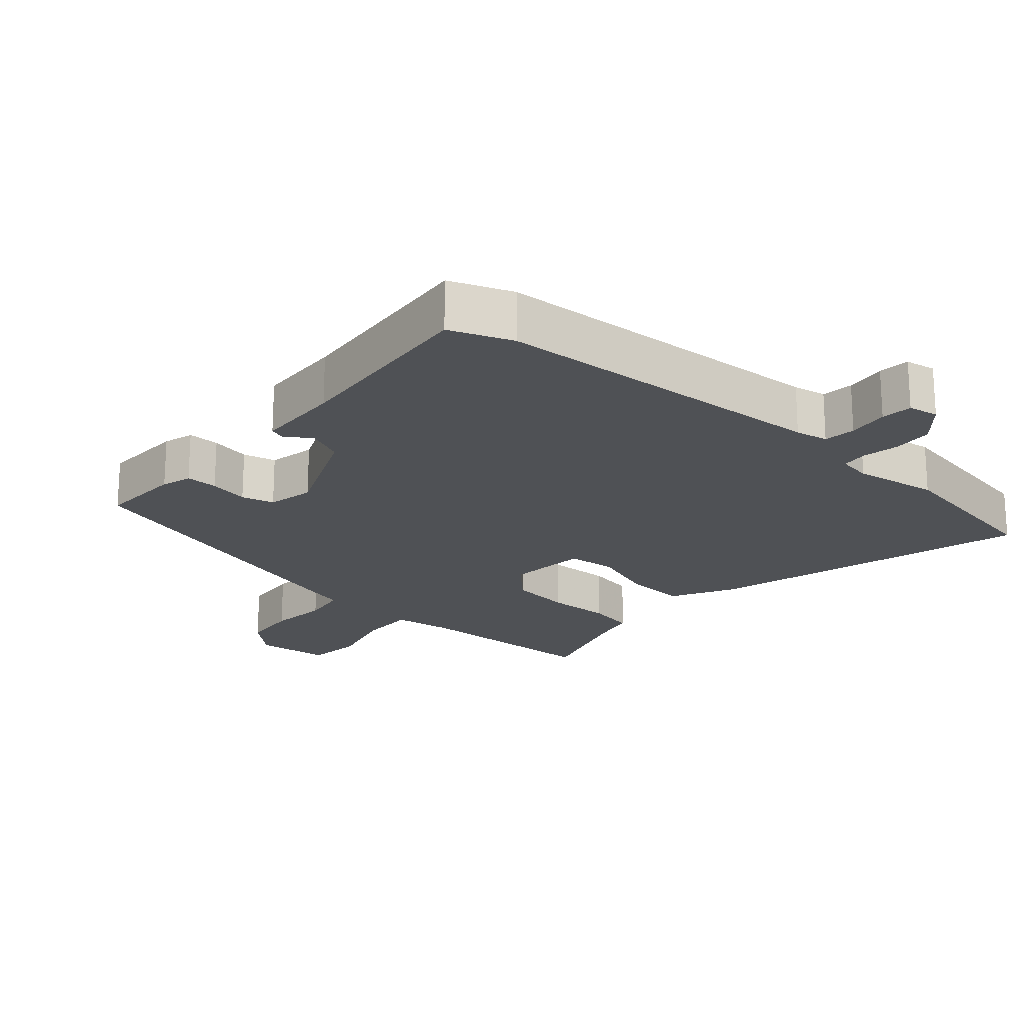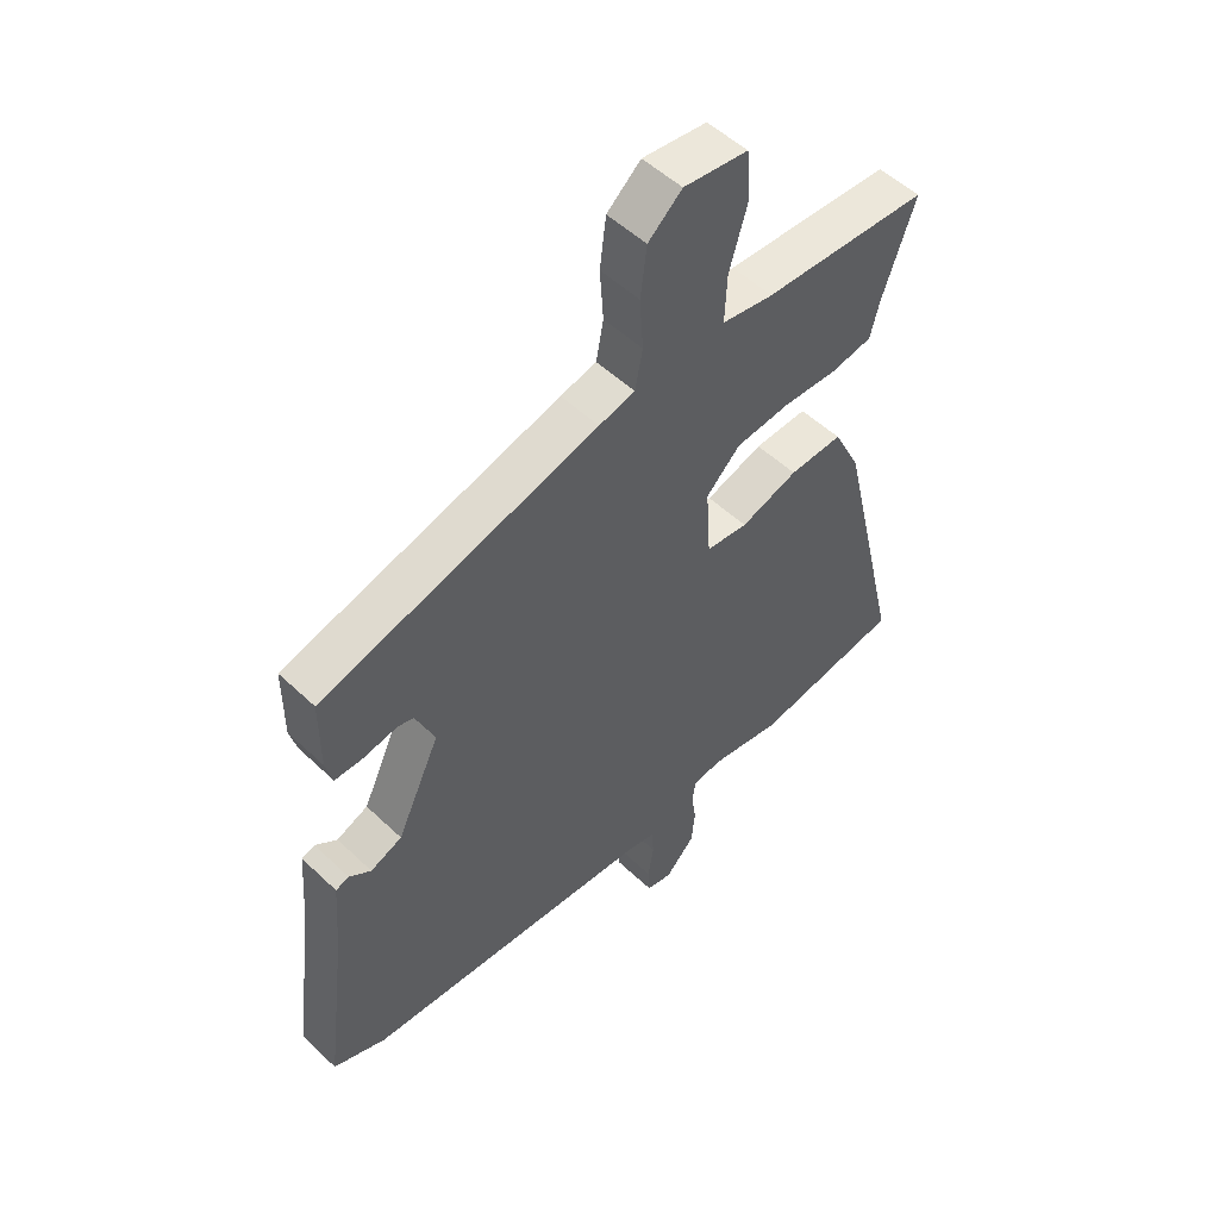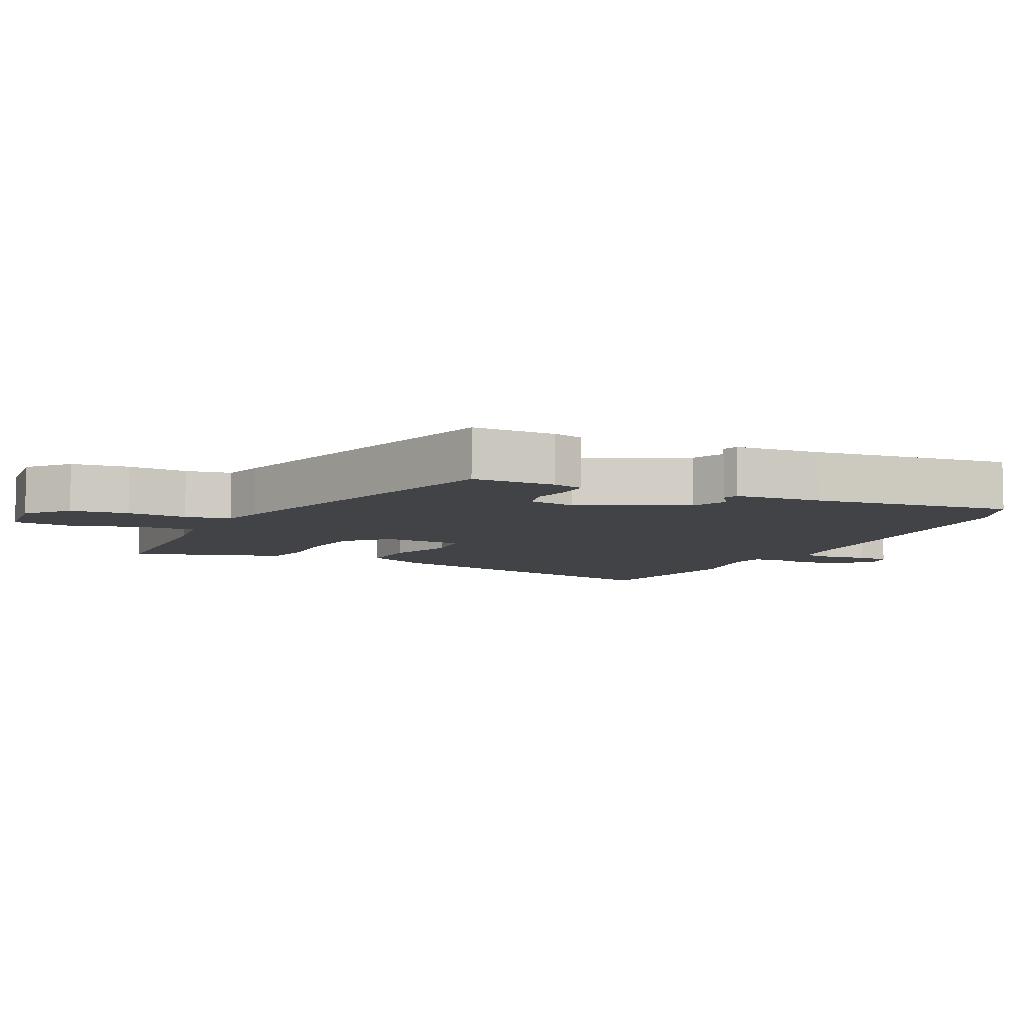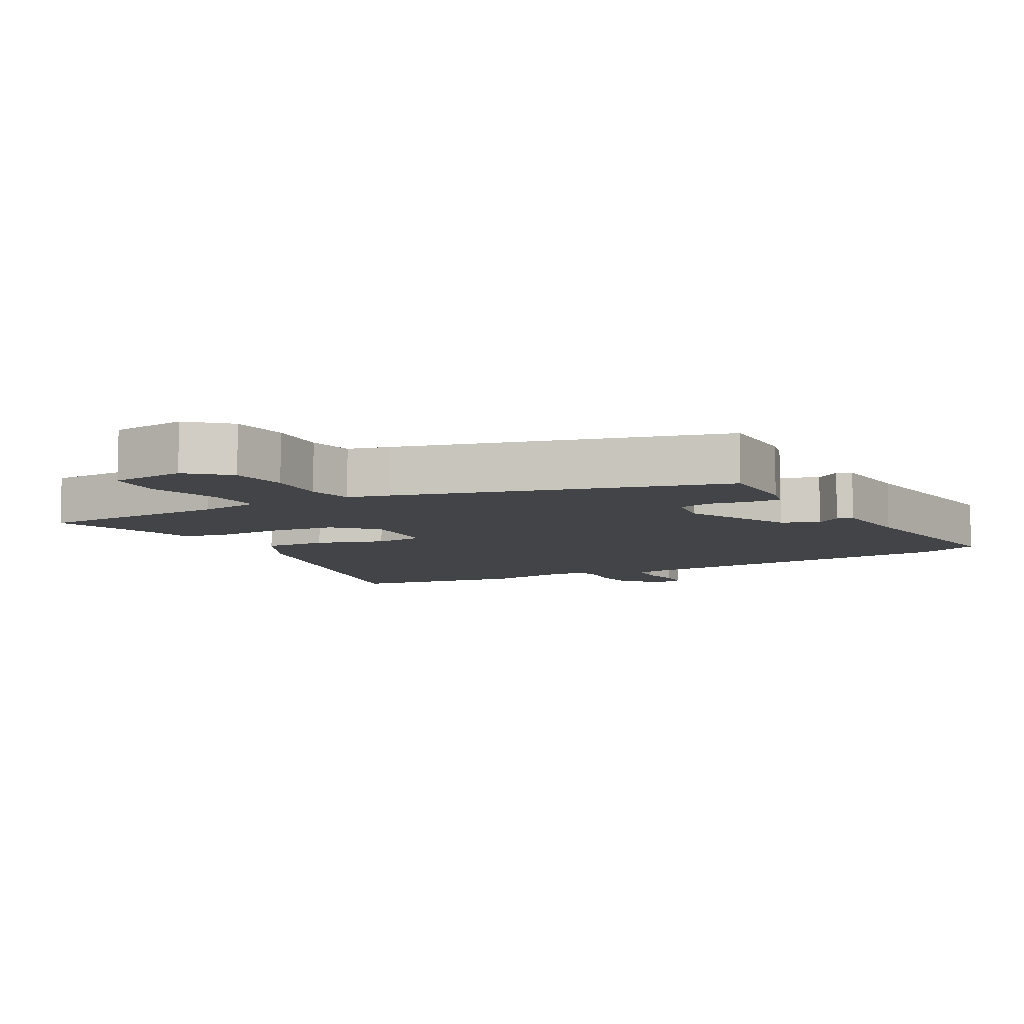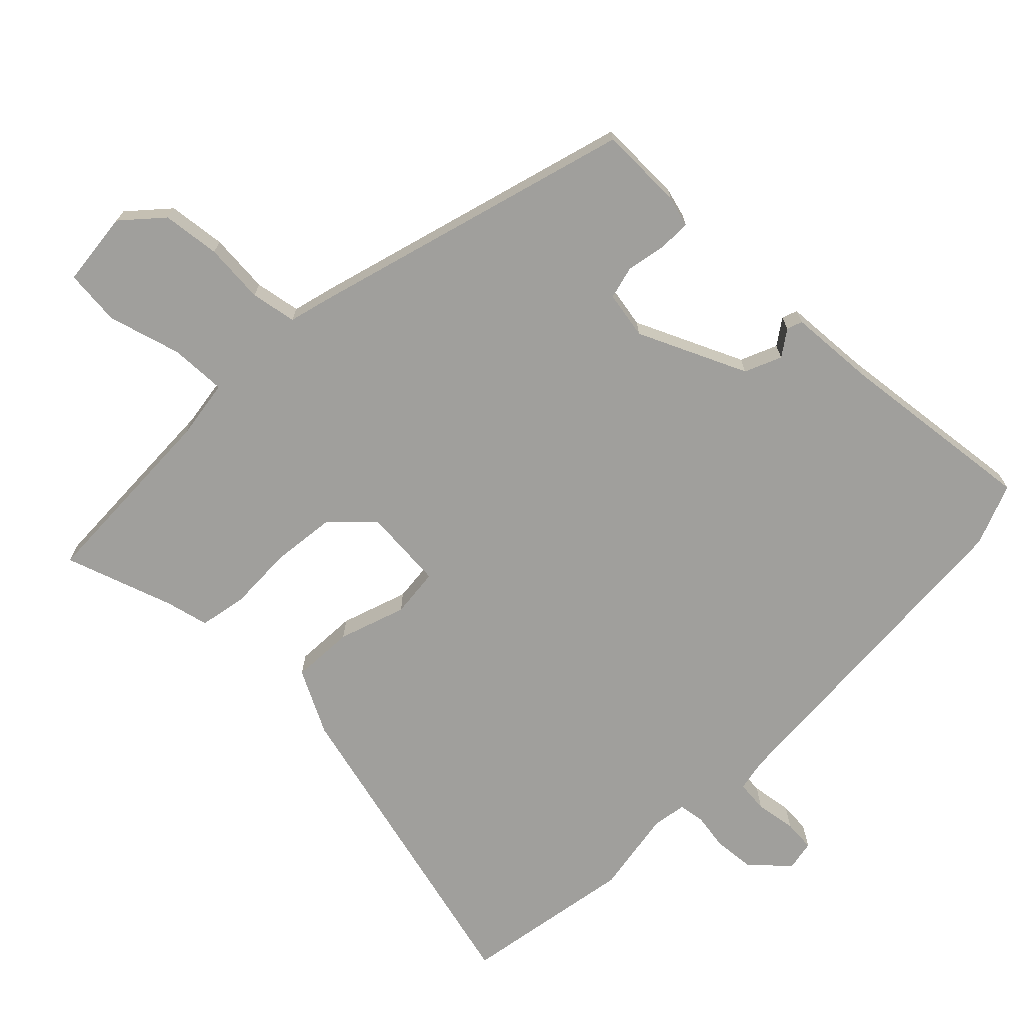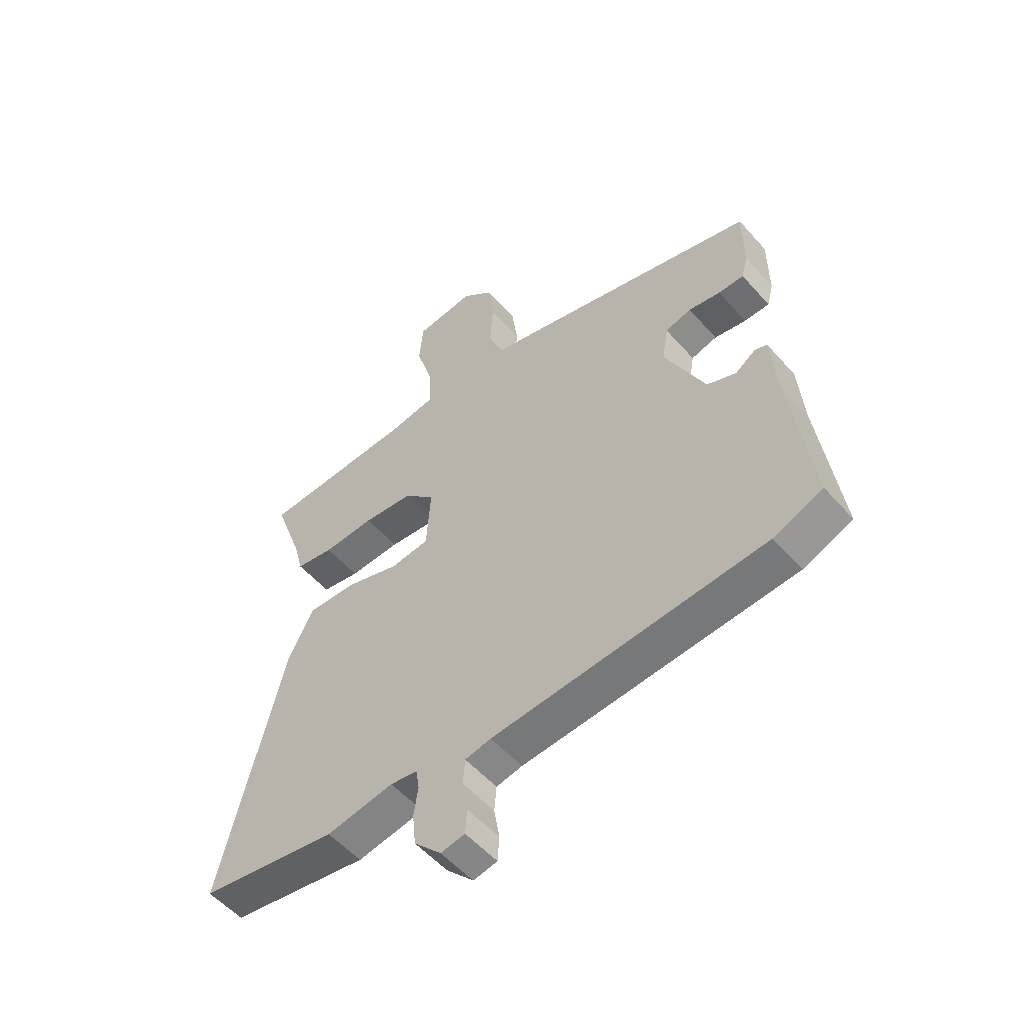
<metadata>
{"format":"obj","ext":"obj","renderer":"f3d","projection":"perspective","resolution":1024,"background":"white","views":[{"elev":-20.0,"azim":137.4,"up":"+Y"},{"elev":52.1,"azim":135.6,"up":"+Z"},{"elev":-7.3,"azim":64.0,"up":"+Y"},{"elev":-7.9,"azim":28.8,"up":"+Y"},{"elev":-71.2,"azim":44.9,"up":"+Y"},{"elev":-54.4,"azim":40.4,"up":"+Z"}]}
</metadata>
<code>
v -0.35 0.07 -0.524
v -0.609 0.07 -0.482
v -0.493 0.07 0.005
v -0.445 0.07 0.101
v -0.352 0.07 0.097
v -0.252 0.07 0.064
v -0.179 0.07 0.072
v -0.171 0.07 0.194
v -0.23 0.07 0.252
v -0.324 0.07 0.262
v -0.421 0.07 0.258
v -0.493 0.07 0.271
v -0.509 0.07 0.335
v -0.566 0.07 0.497
v -0.325 0.07 0.508
v -0.277 0.07 0.51
v -0.187 0.07 0.524
v -0.191 0.07 0.608
v -0.223 0.07 0.716
v -0.216 0.07 0.8
v -0.104 0.07 0.813
v -0.045 0.07 0.761
v -0.034 0.07 0.675
v -0.04 0.07 0.585
v -0.027 0.07 0.517
v 0.036 0.07 0.501
v 0.518 0.07 0.368
v 0.518 0.07 0.242
v 0.506 0.07 0.196
v 0.458 0.07 0.196
v 0.398 0.07 0.207
v 0.349 0.07 0.194
v 0.337 0.07 0.123
v 0.412 0.07 -0.037
v 0.467 0.07 -0.06
v 0.505 0.07 -0.033
v 0.528 0.07 -0.041
v 0.538 0.07 -0.171
v 0.576 0.07 -0.469
v 0.484 0.07 -0.506
v -0.027 0.07 -0.544
v -0.076 0.07 -0.554
v -0.08 0.07 -0.602
v -0.07 0.07 -0.663
v -0.073 0.07 -0.71
v -0.118 0.07 -0.719
v -0.169 0.07 -0.665
v -0.175 0.07 -0.604
v -0.167 0.07 -0.549
v -0.173 0.07 -0.51
v -0.224 0.07 -0.502
v -0.35 0 -0.524
v -0.609 0 -0.482
v -0.493 0 0.005
v -0.445 0 0.101
v -0.352 0 0.097
v -0.252 0 0.064
v -0.179 0 0.072
v -0.171 0 0.194
v -0.23 0 0.252
v -0.324 0 0.262
v -0.421 0 0.258
v -0.493 0 0.271
v -0.509 0 0.335
v -0.566 0 0.497
v -0.325 0 0.508
v -0.277 0 0.51
v -0.187 0 0.524
v -0.191 0 0.608
v -0.223 0 0.716
v -0.216 0 0.8
v -0.104 0 0.813
v -0.045 0 0.761
v -0.034 0 0.675
v -0.04 0 0.585
v -0.027 0 0.517
v 0.036 0 0.501
v 0.518 0 0.368
v 0.518 0 0.242
v 0.506 0 0.196
v 0.458 0 0.196
v 0.398 0 0.207
v 0.349 0 0.194
v 0.337 0 0.123
v 0.412 0 -0.037
v 0.467 0 -0.06
v 0.505 0 -0.033
v 0.528 0 -0.041
v 0.538 0 -0.171
v 0.576 0 -0.469
v 0.484 0 -0.506
v -0.027 0 -0.544
v -0.076 0 -0.554
v -0.08 0 -0.602
v -0.07 0 -0.663
v -0.073 0 -0.71
v -0.118 0 -0.719
v -0.169 0 -0.665
v -0.175 0 -0.604
v -0.167 0 -0.549
v -0.173 0 -0.51
v -0.224 0 -0.502
f 46 47 48 49
f 46 49 50
f 43 44 45 46
f 42 43 46 50
f 41 42 50
f 38 39 40 41
f 38 41 50
f 35 36 37 38
f 34 35 38 50
f 33 34 50 51
f 28 29 30 31
f 28 31 32
f 25 26 27 28
f 25 28 32
f 21 22 23 24
f 21 24 25
f 18 19 20 21
f 17 18 21 25
f 16 17 25 32
f 13 14 15 16
f 10 11 12 13
f 9 10 13 16
f 8 9 16 32
f 3 4 5 6
f 3 6 7
f 2 3 7
f 1 2 7
f 51 1 7
f 33 51 7
f 7 8 32 33
f 100 99 98 97
f 101 100 97
f 97 96 95 94
f 101 97 94 93
f 101 93 92
f 92 91 90 89
f 101 92 89
f 89 88 87 86
f 101 89 86 85
f 102 101 85 84
f 82 81 80 79
f 83 82 79
f 79 78 77 76
f 83 79 76
f 75 74 73 72
f 76 75 72
f 72 71 70 69
f 76 72 69 68
f 83 76 68 67
f 67 66 65 64
f 64 63 62 61
f 67 64 61 60
f 83 67 60 59
f 57 56 55 54
f 58 57 54
f 58 54 53
f 58 53 52
f 58 52 102
f 58 102 84
f 84 83 59 58
f 1 52 53 2
f 2 53 54 3
f 3 54 55 4
f 4 55 56 5
f 5 56 57 6
f 6 57 58 7
f 7 58 59 8
f 8 59 60 9
f 9 60 61 10
f 10 61 62 11
f 11 62 63 12
f 12 63 64 13
f 13 64 65 14
f 14 65 66 15
f 15 66 67 16
f 16 67 68 17
f 17 68 69 18
f 18 69 70 19
f 19 70 71 20
f 20 71 72 21
f 21 72 73 22
f 22 73 74 23
f 23 74 75 24
f 24 75 76 25
f 25 76 77 26
f 26 77 78 27
f 27 78 79 28
f 28 79 80 29
f 29 80 81 30
f 30 81 82 31
f 31 82 83 32
f 32 83 84 33
f 33 84 85 34
f 34 85 86 35
f 35 86 87 36
f 36 87 88 37
f 37 88 89 38
f 38 89 90 39
f 39 90 91 40
f 40 91 92 41
f 41 92 93 42
f 42 93 94 43
f 43 94 95 44
f 44 95 96 45
f 45 96 97 46
f 46 97 98 47
f 47 98 99 48
f 48 99 100 49
f 49 100 101 50
f 50 101 102 51
f 51 102 52 1

</code>
